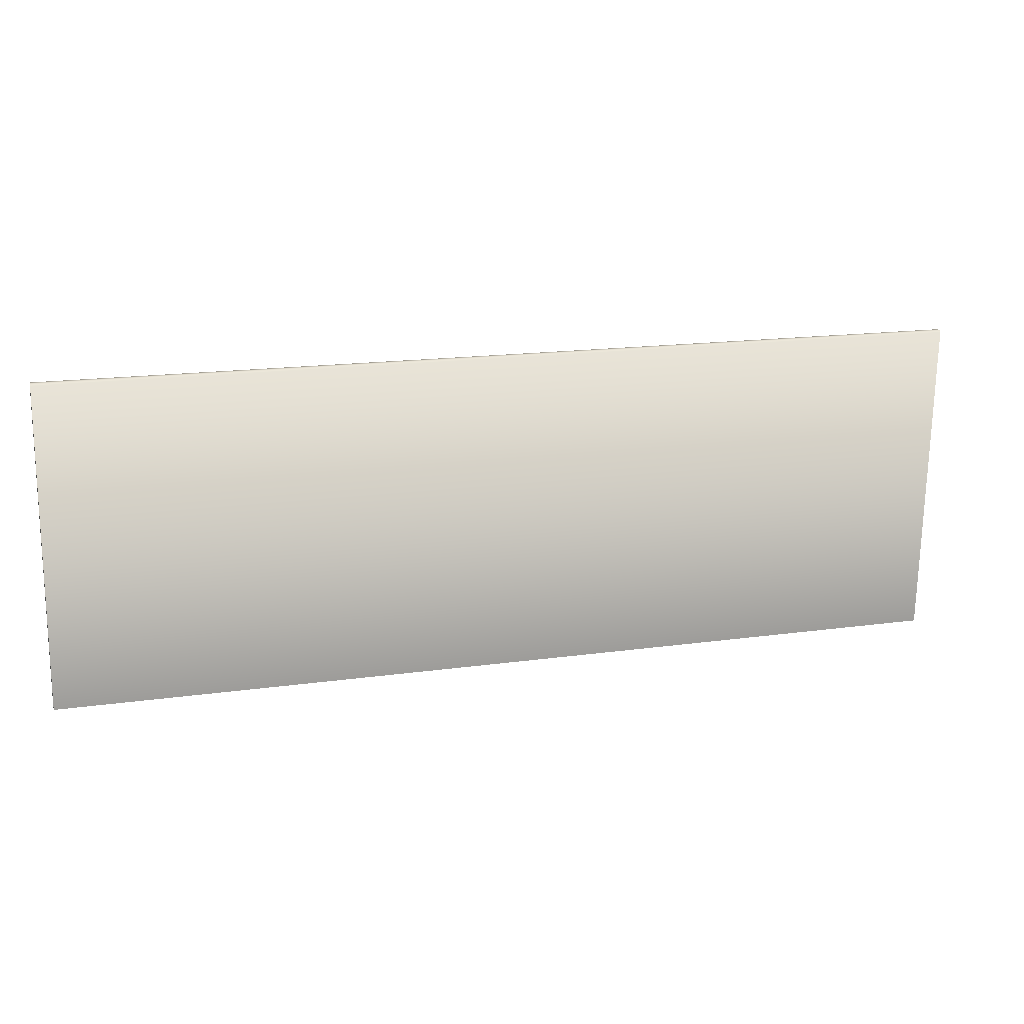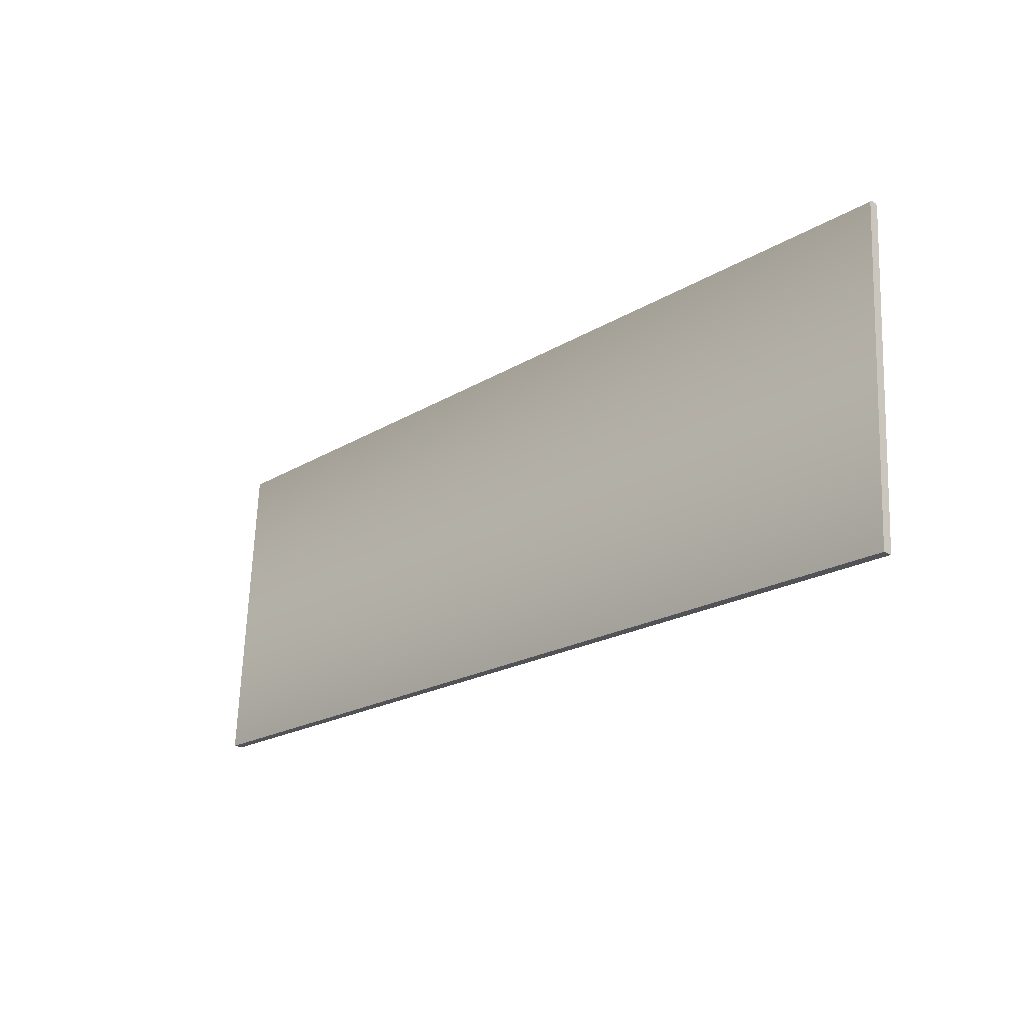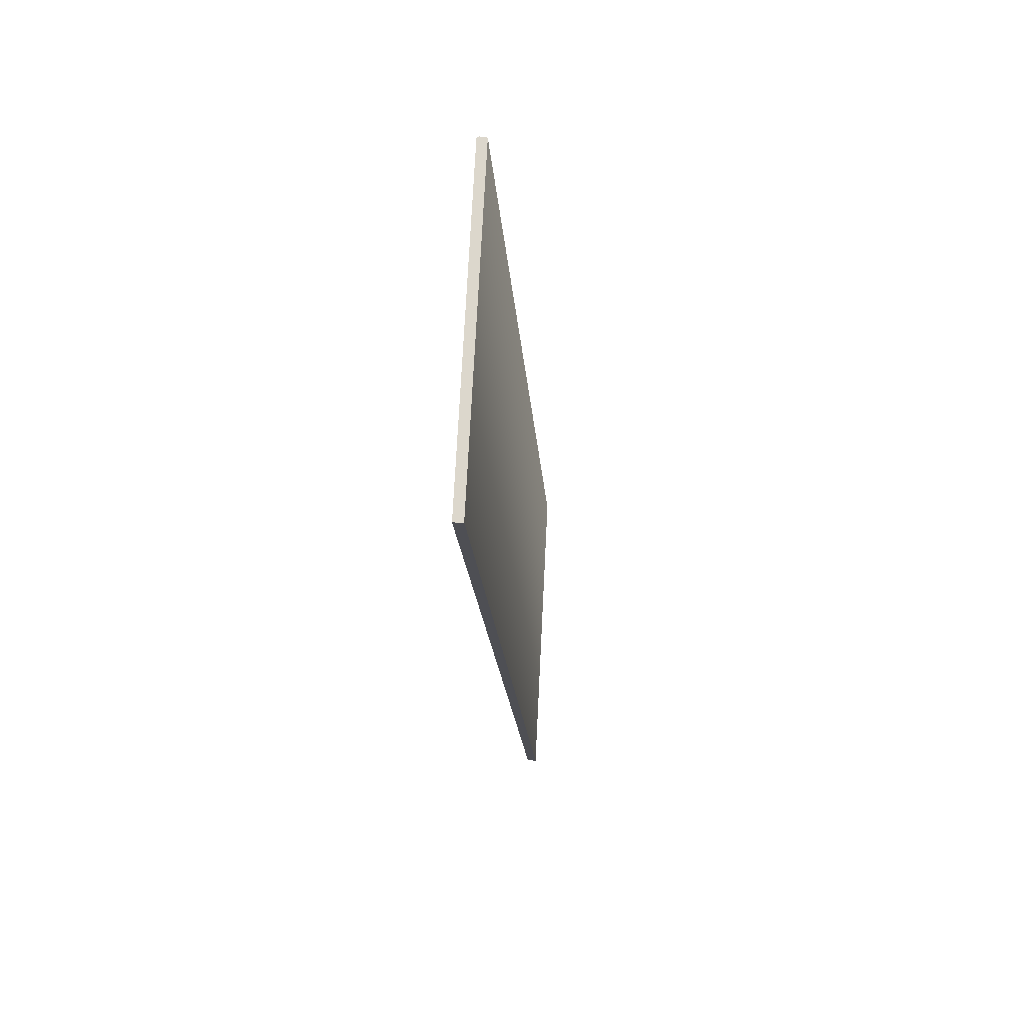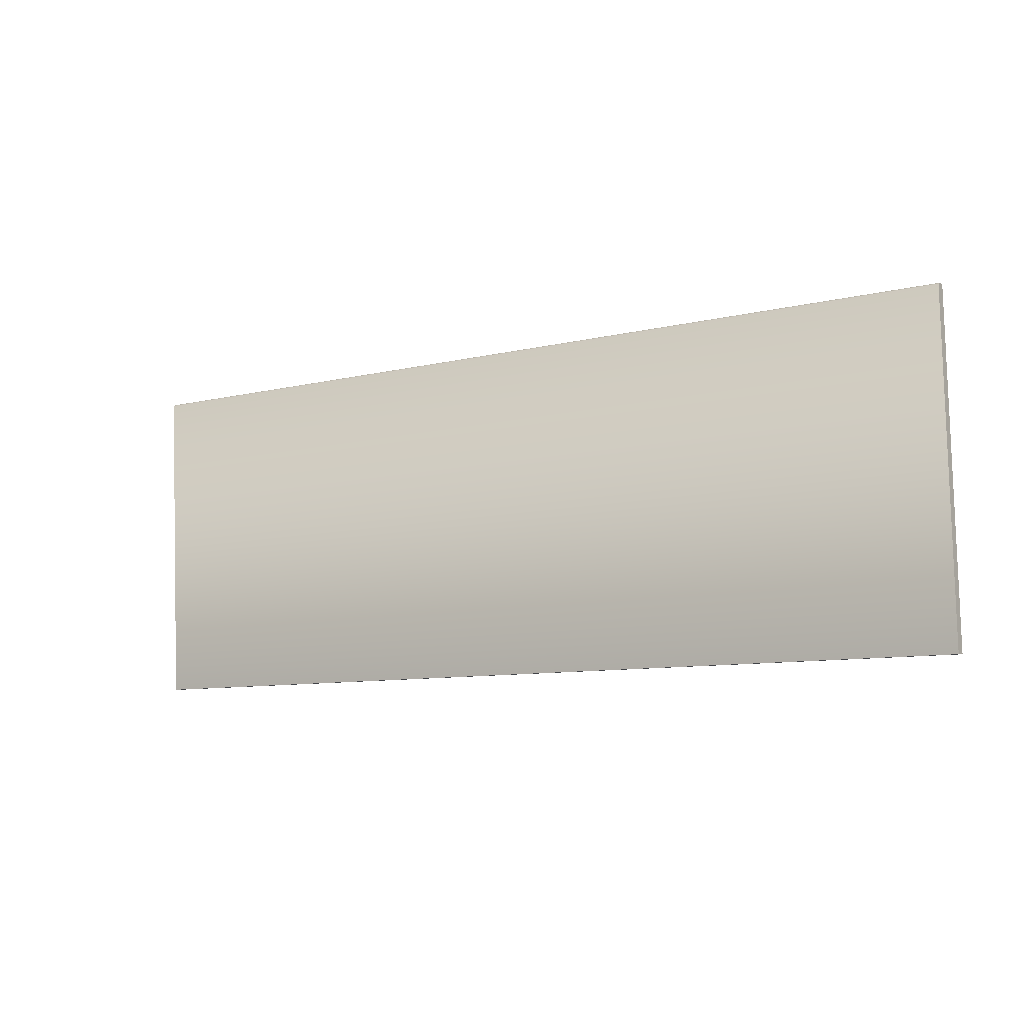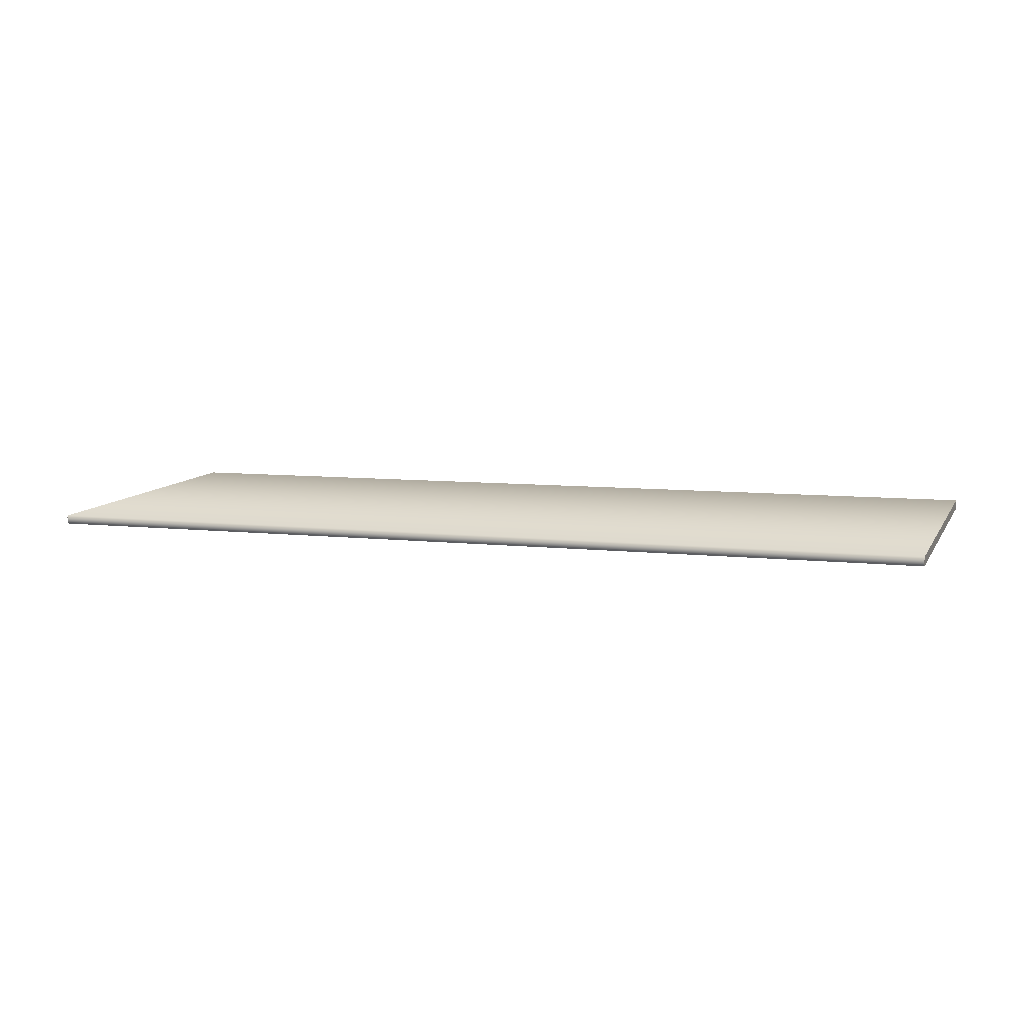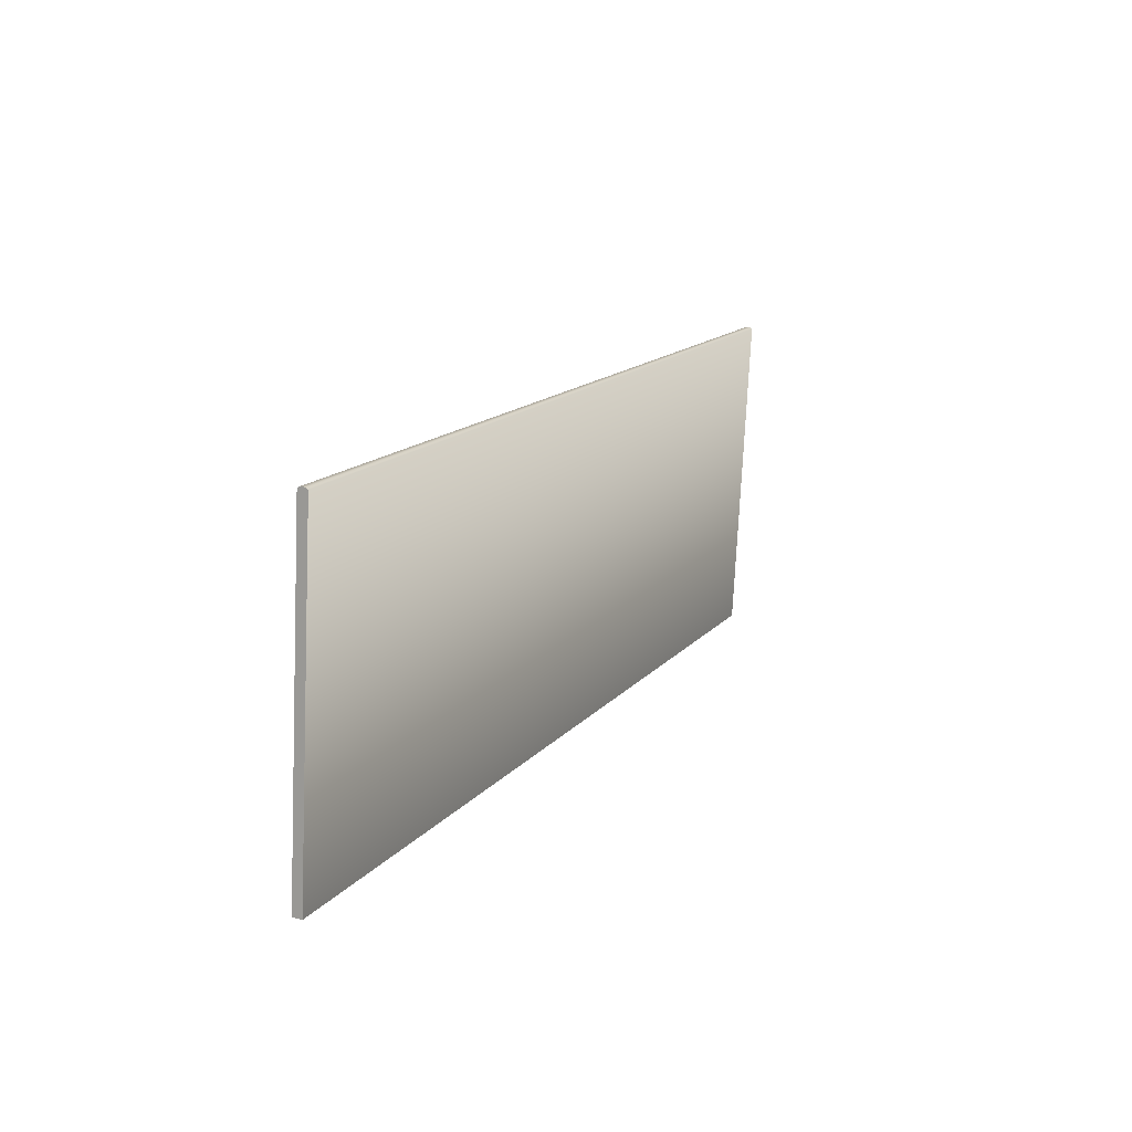
<metadata>
{"format":"obj","ext":"obj","renderer":"f3d","projection":"perspective","resolution":1024,"background":"white","views":[{"elev":16.5,"azim":163.9,"up":"+Y"},{"elev":-20.1,"azim":48.1,"up":"+Y"},{"elev":-18.6,"azim":94.0,"up":"+Y"},{"elev":-8.8,"azim":-146.0,"up":"+Y"},{"elev":7.1,"azim":-160.7,"up":"+Z"},{"elev":14.1,"azim":114.4,"up":"+Y"}]}
</metadata>
<code>
o Box_17_FlapOuter_1
v 0.1274 -0.1777 0.1136
v -0.1265 -0.1777 0.1136
v 0.1274 -0.1776 0.1161
v -0.1265 -0.1776 0.1161
v 0.1274 -0.08786 0.1109
v 0.1274 -0.08822 0.1116
v -0.1265 -0.08786 0.1109
v -0.1265 -0.08822 0.1116
v 0.1274 -0.08793 0.1097
v 0.1274 -0.08835 0.1091
v -0.1265 -0.08793 0.1097
v -0.1265 -0.08835 0.1091
f 1 2 4 3
f 5 6 8 7
f 6 5 9 10
f 7 8 12 11
f 10 9 11 12
f 5 7 11 9
f 10 12 2 1
f 3 4 8 6
f 8 4 2 12
f 3 6 10 1

</code>
